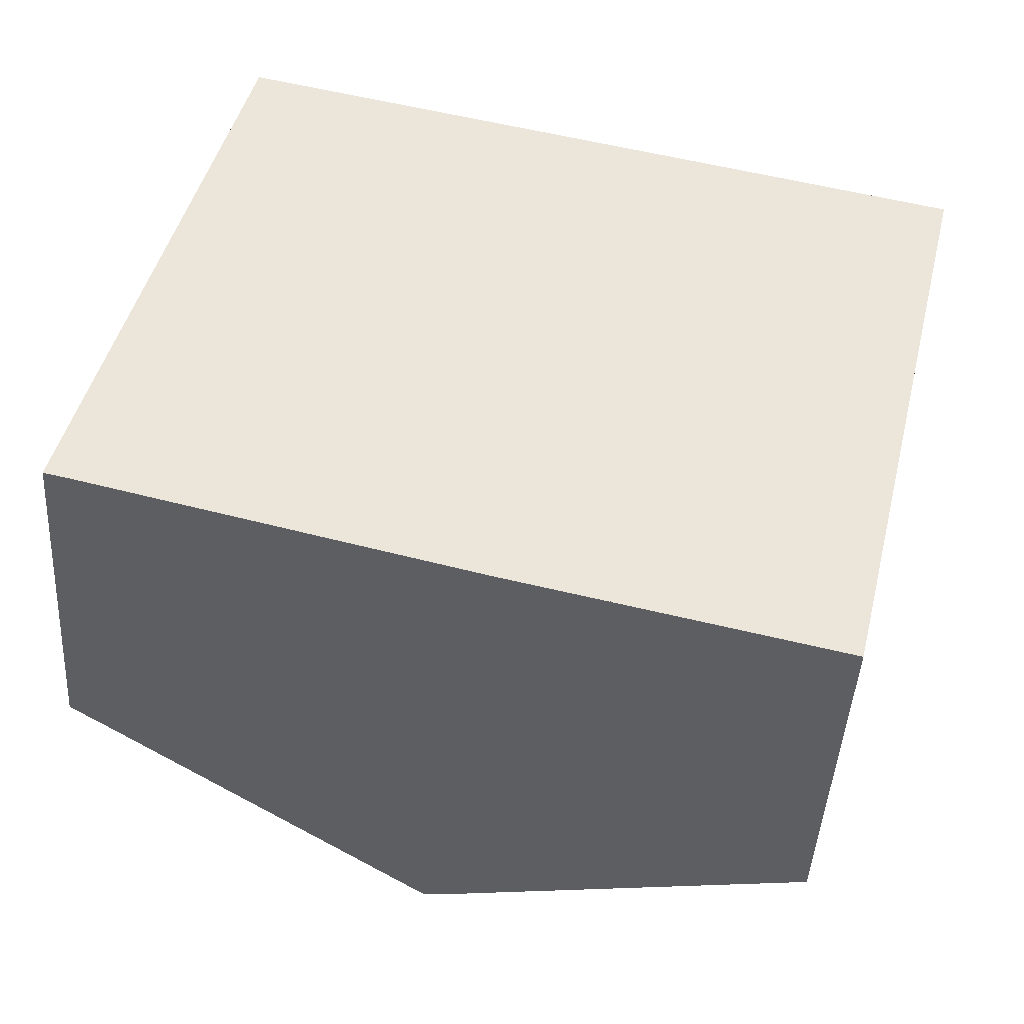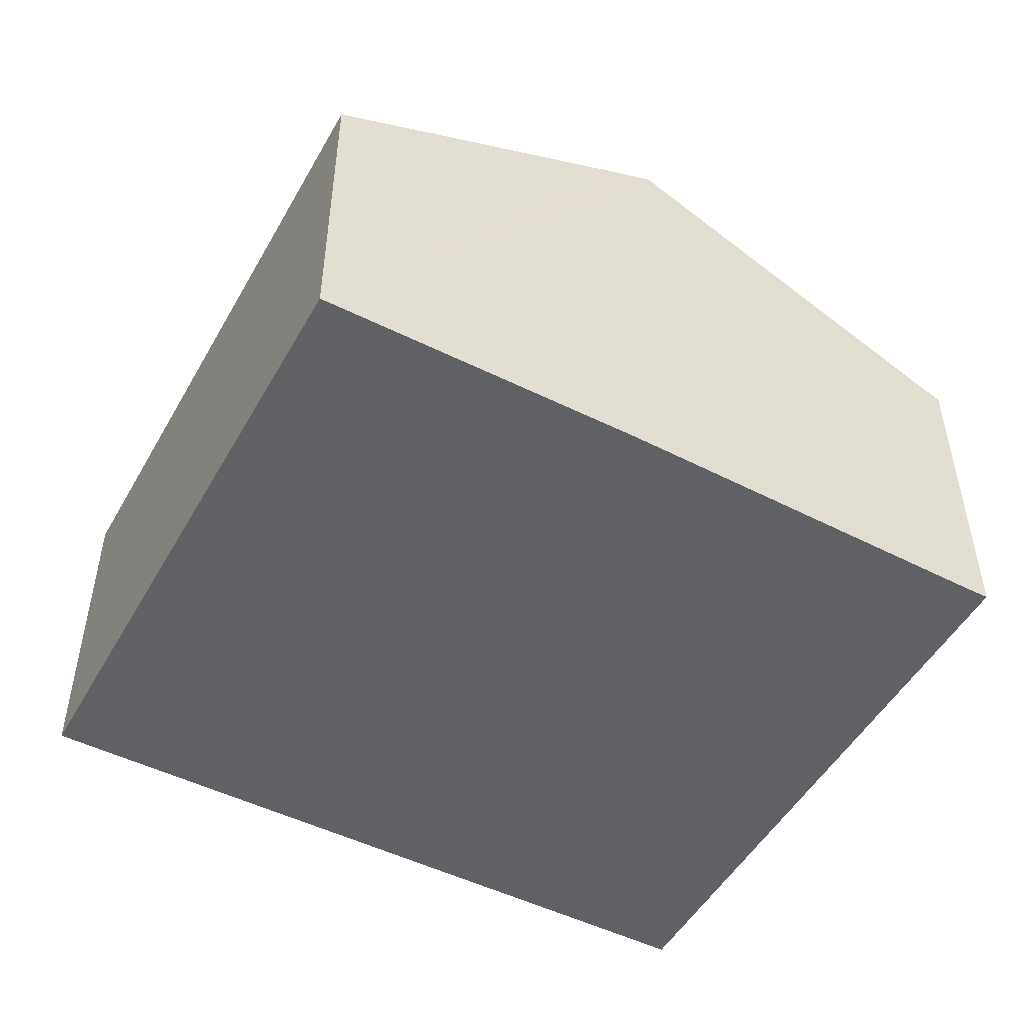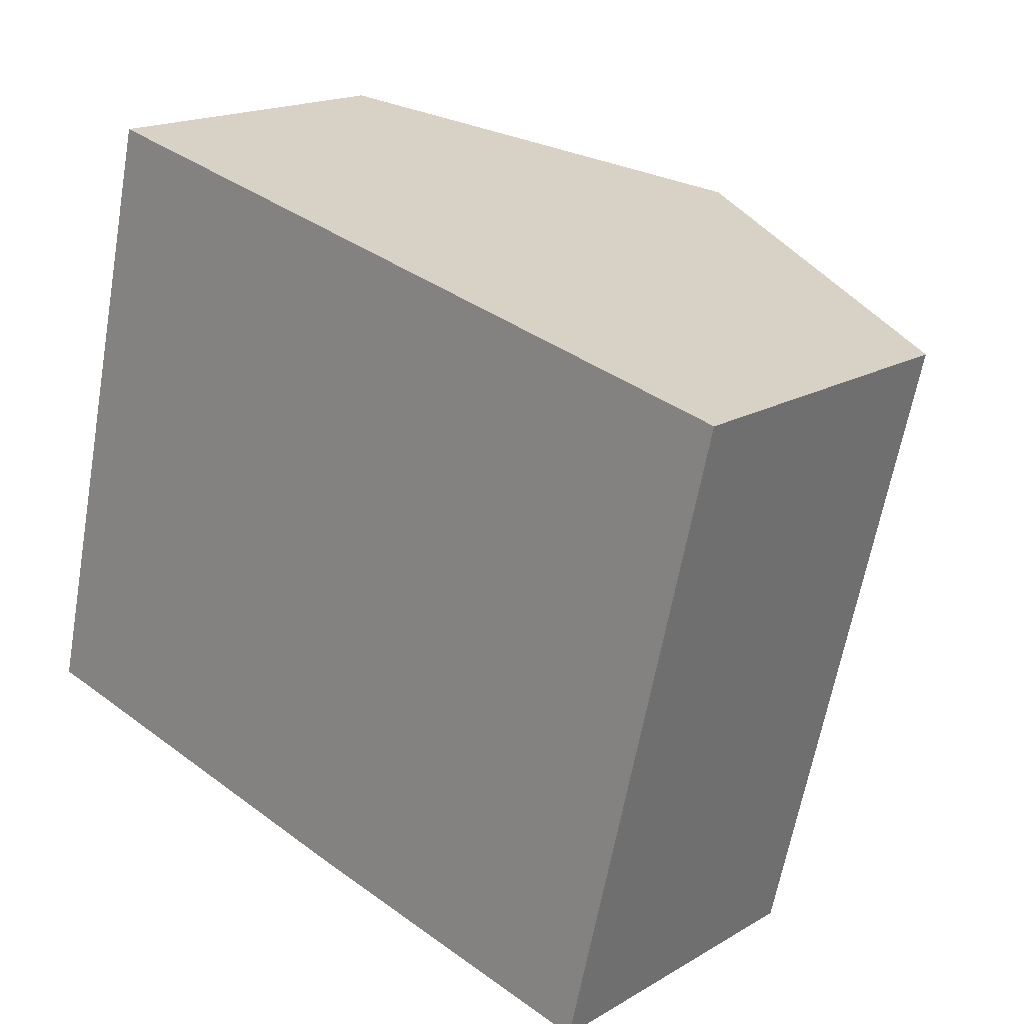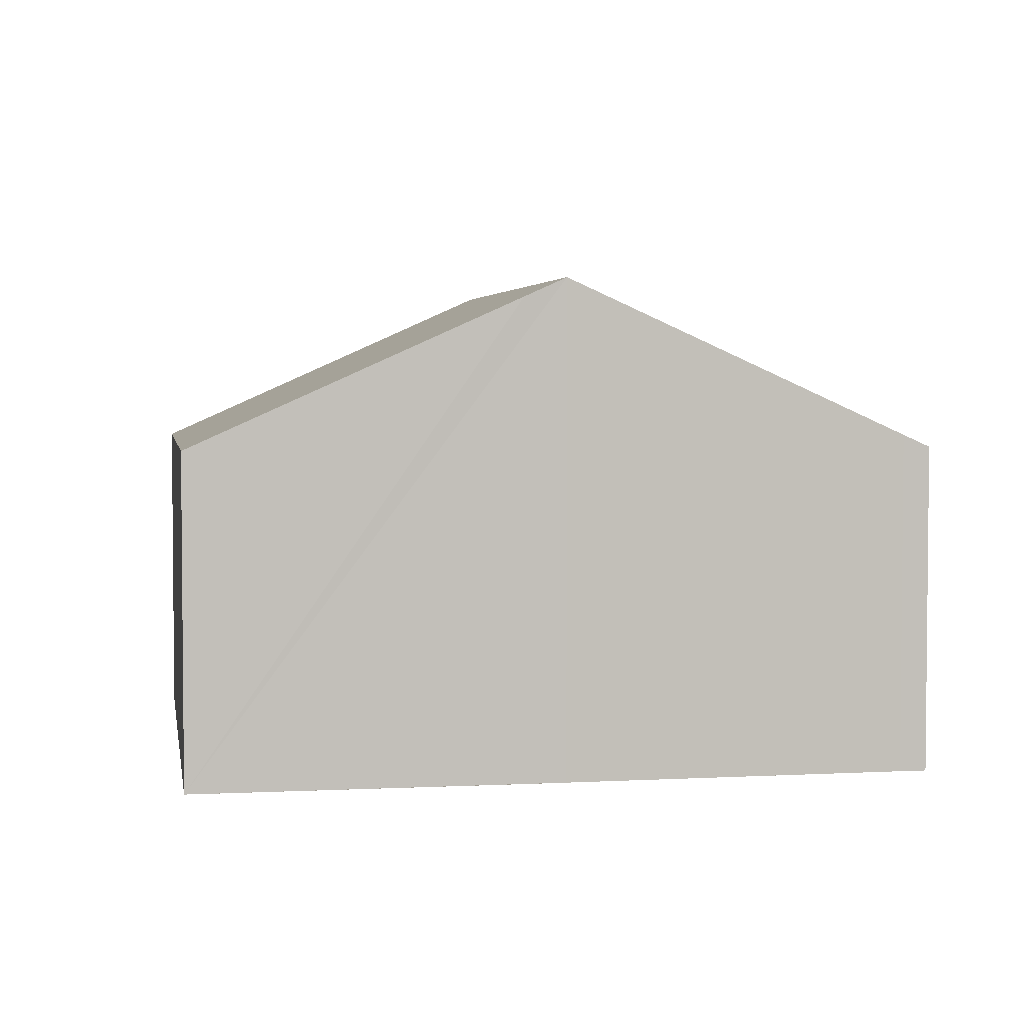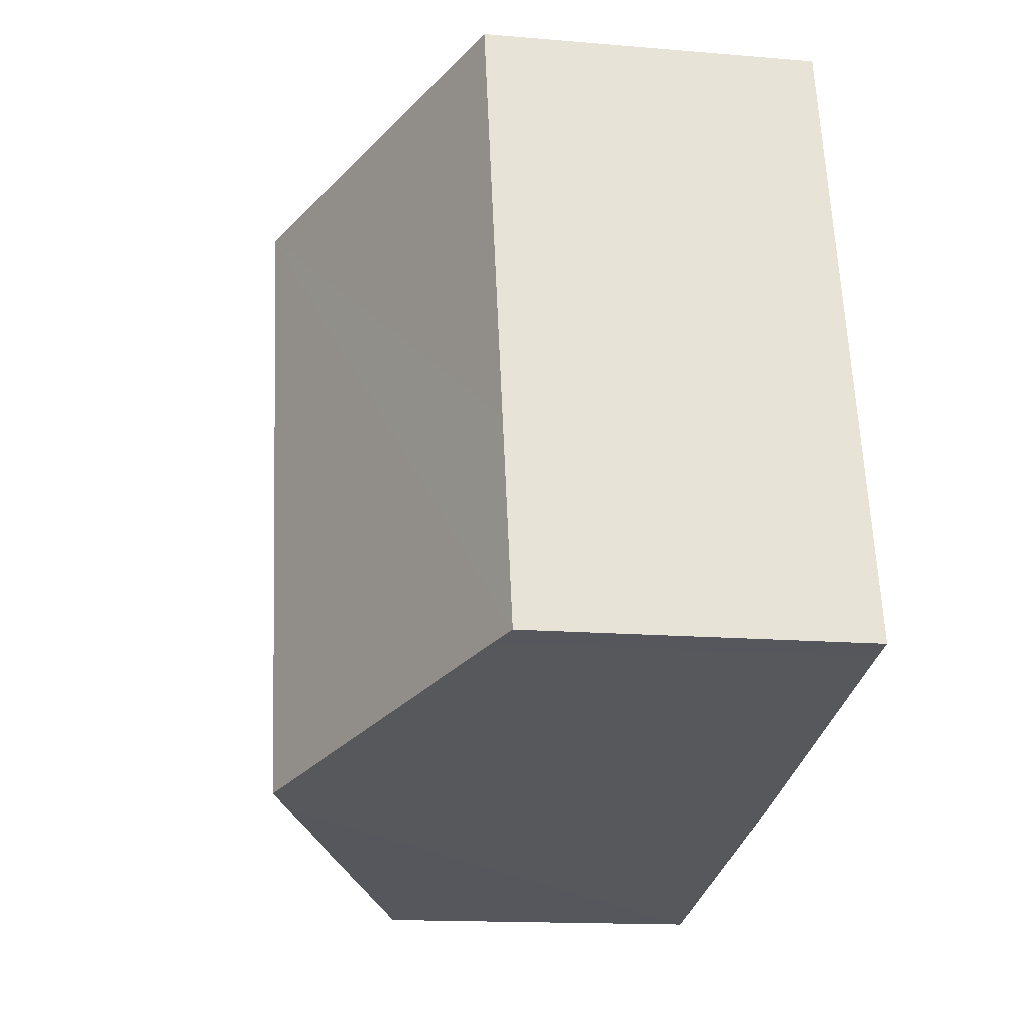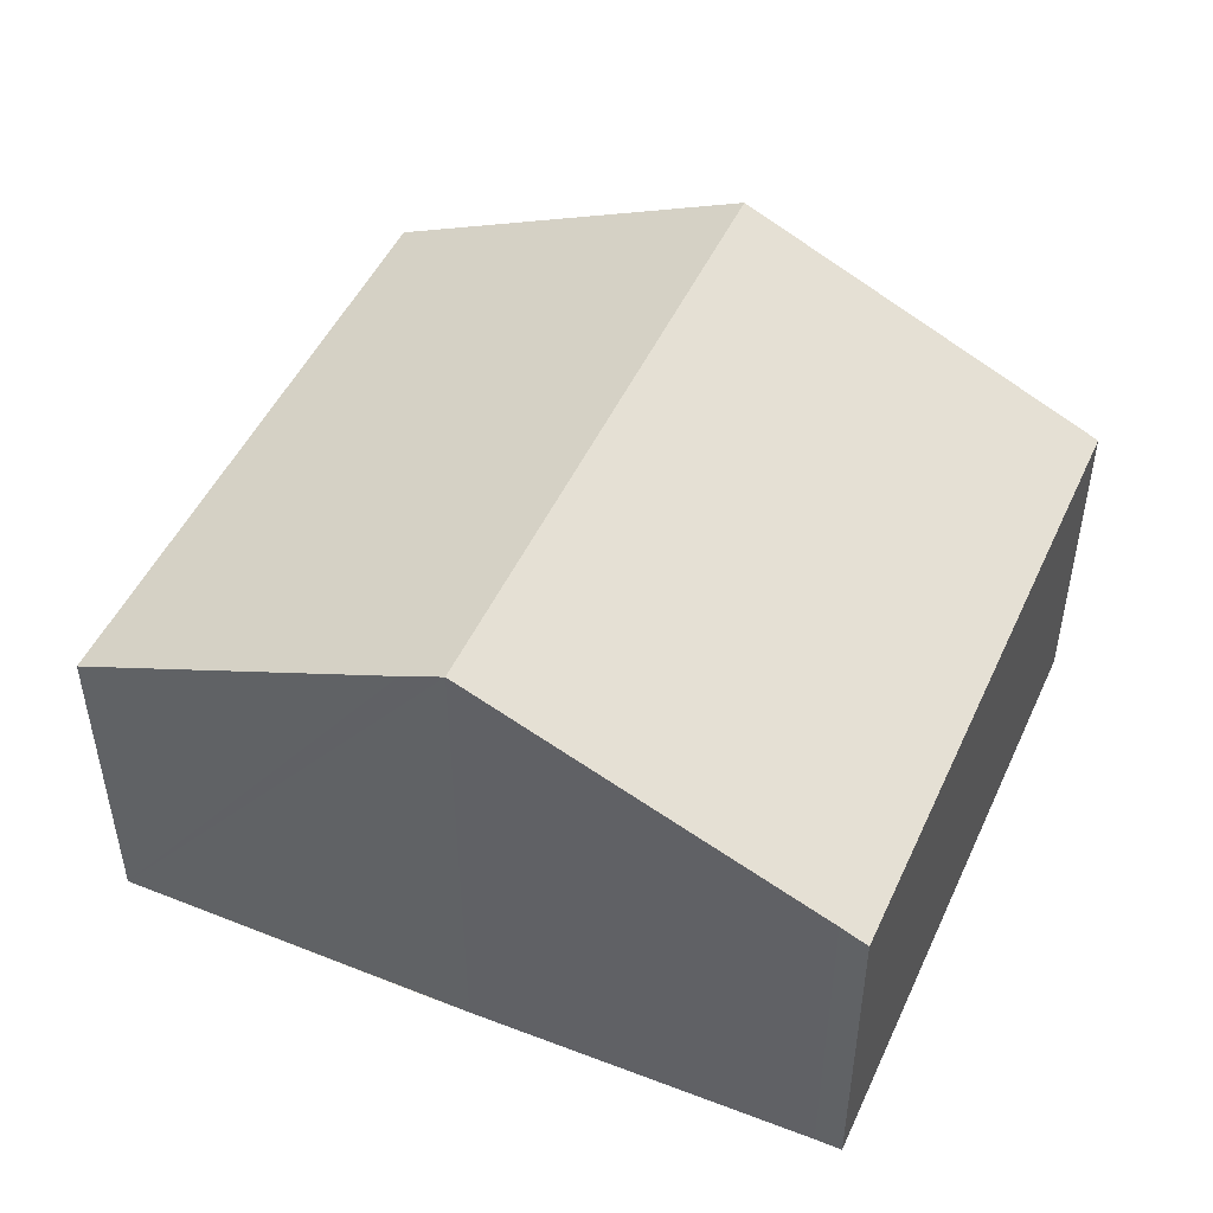
<metadata>
{"format":"obj","ext":"obj","renderer":"f3d","projection":"perspective","resolution":1024,"background":"white","views":[{"elev":-44.3,"azim":-3.4,"up":"+Z"},{"elev":-50.0,"azim":164.9,"up":"+Y"},{"elev":17.6,"azim":41.0,"up":"+Z"},{"elev":3.5,"azim":-176.0,"up":"+Y"},{"elev":-14.6,"azim":-100.6,"up":"+Z"},{"elev":48.8,"azim":-142.5,"up":"+Y"}]}
</metadata>
<code>
v  8.621 8.378 8.933
v  6.791 8.057 -1.75
v  6.098 8.378 -1.571
v  12.22 5.557 -3.054
v  14.74 5.557 7.463
v  0.443 5.761 -0.106
v  0 5.557 3.403e-16
v  0.817 5.557 3.4
v  2.499 5.557 10.4
v  0 0 0
v  0.817 -2.082e-16 3.4
v  2.499 -6.371e-16 10.4
v  8.621 -5.47e-16 8.933
v  14.74 -4.57e-16 7.463
v  12.22 1.87e-16 -3.054
v  0.443 6.491e-18 -0.106
v  6.098 9.62e-17 -1.571
v  6.791 1.072e-16 -1.75
g defaultobject
f 1 2 3
f 2 1 4
f 4 1 5
f 6 1 3
f 1 6 7
f 1 7 8
f 1 8 9
f 10 8 7
f 8 10 9
f 9 10 11
f 9 11 12
f 12 1 9
f 1 12 5
f 5 12 13
f 5 13 14
f 14 4 5
f 4 14 15
f 16 7 6
f 7 16 10
f 15 2 4
f 2 15 3
f 3 15 17
f 17 15 18
f 17 6 3
f 6 17 16
f 11 13 12
f 13 11 10
f 13 10 16
f 13 16 14
f 14 16 17
f 14 17 18
f 14 18 15

</code>
